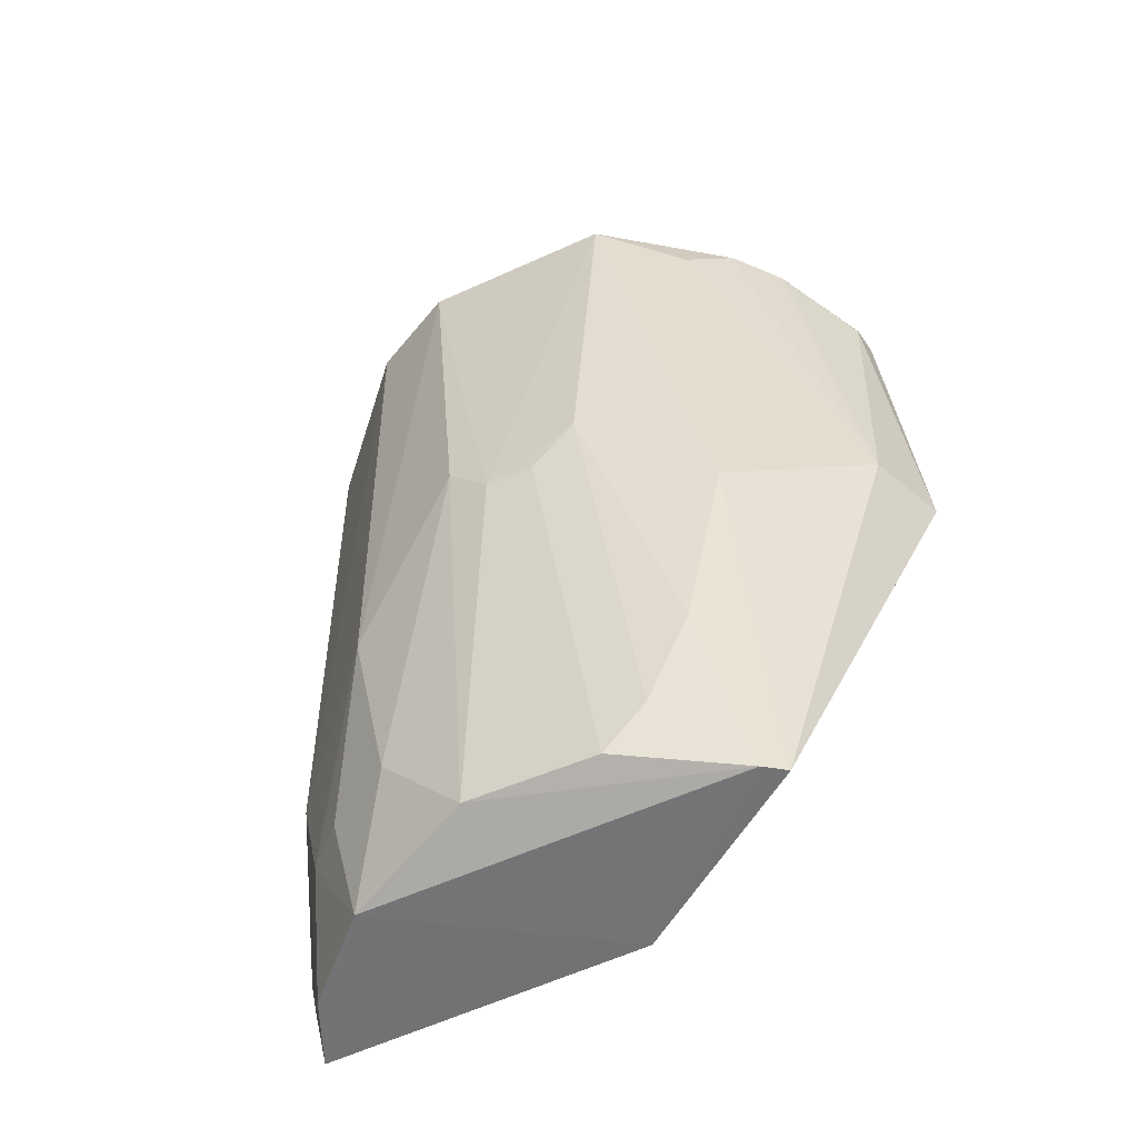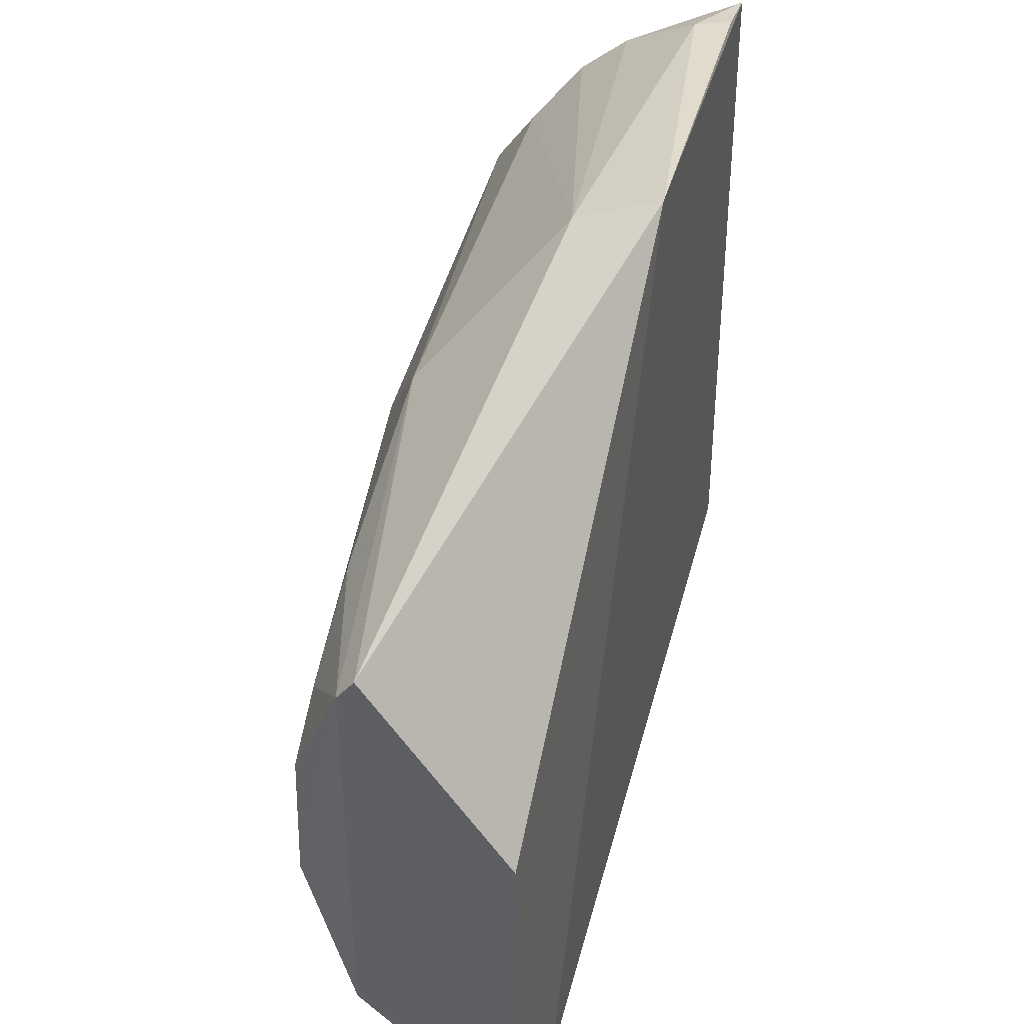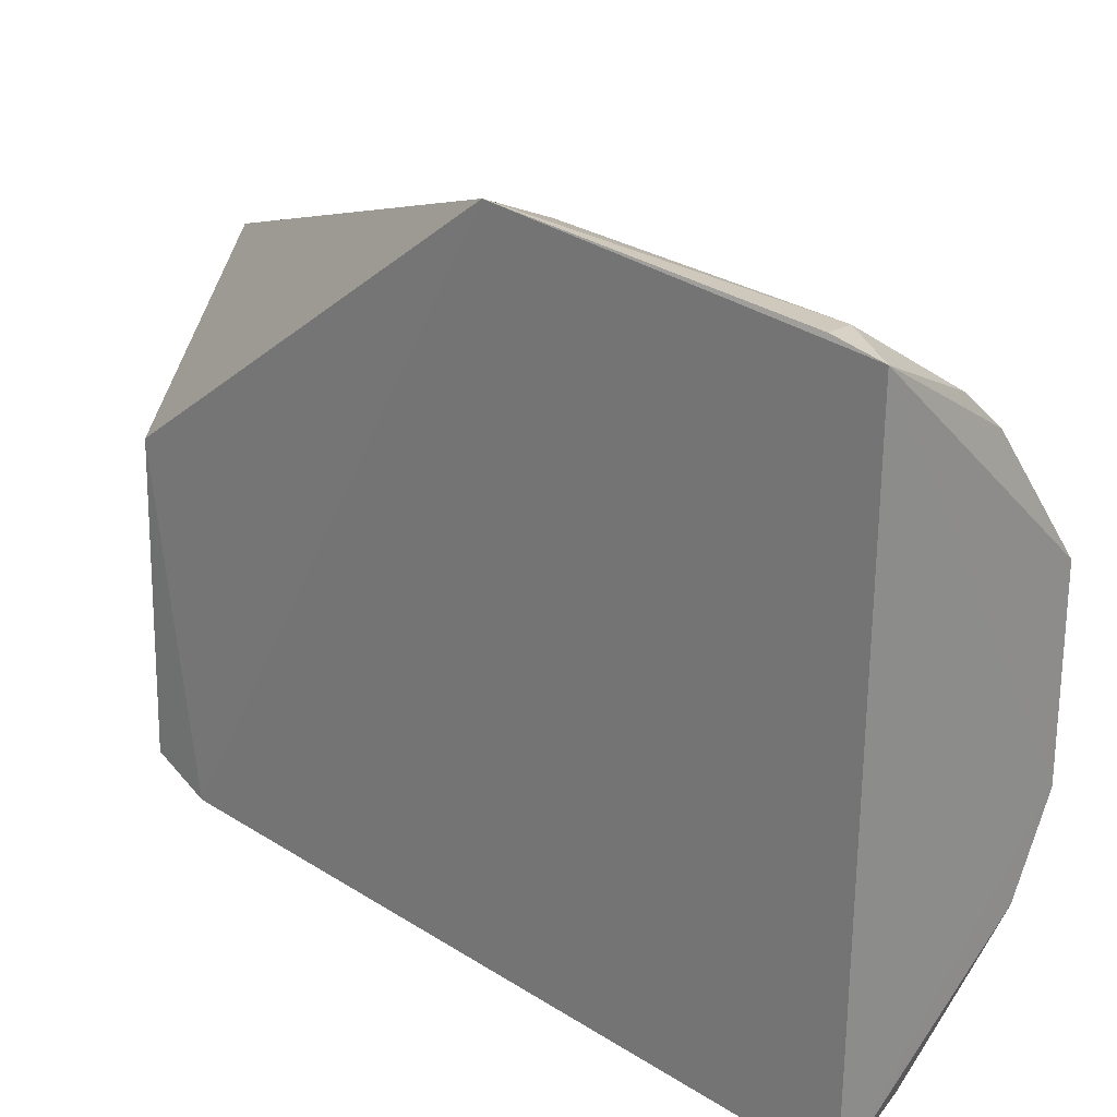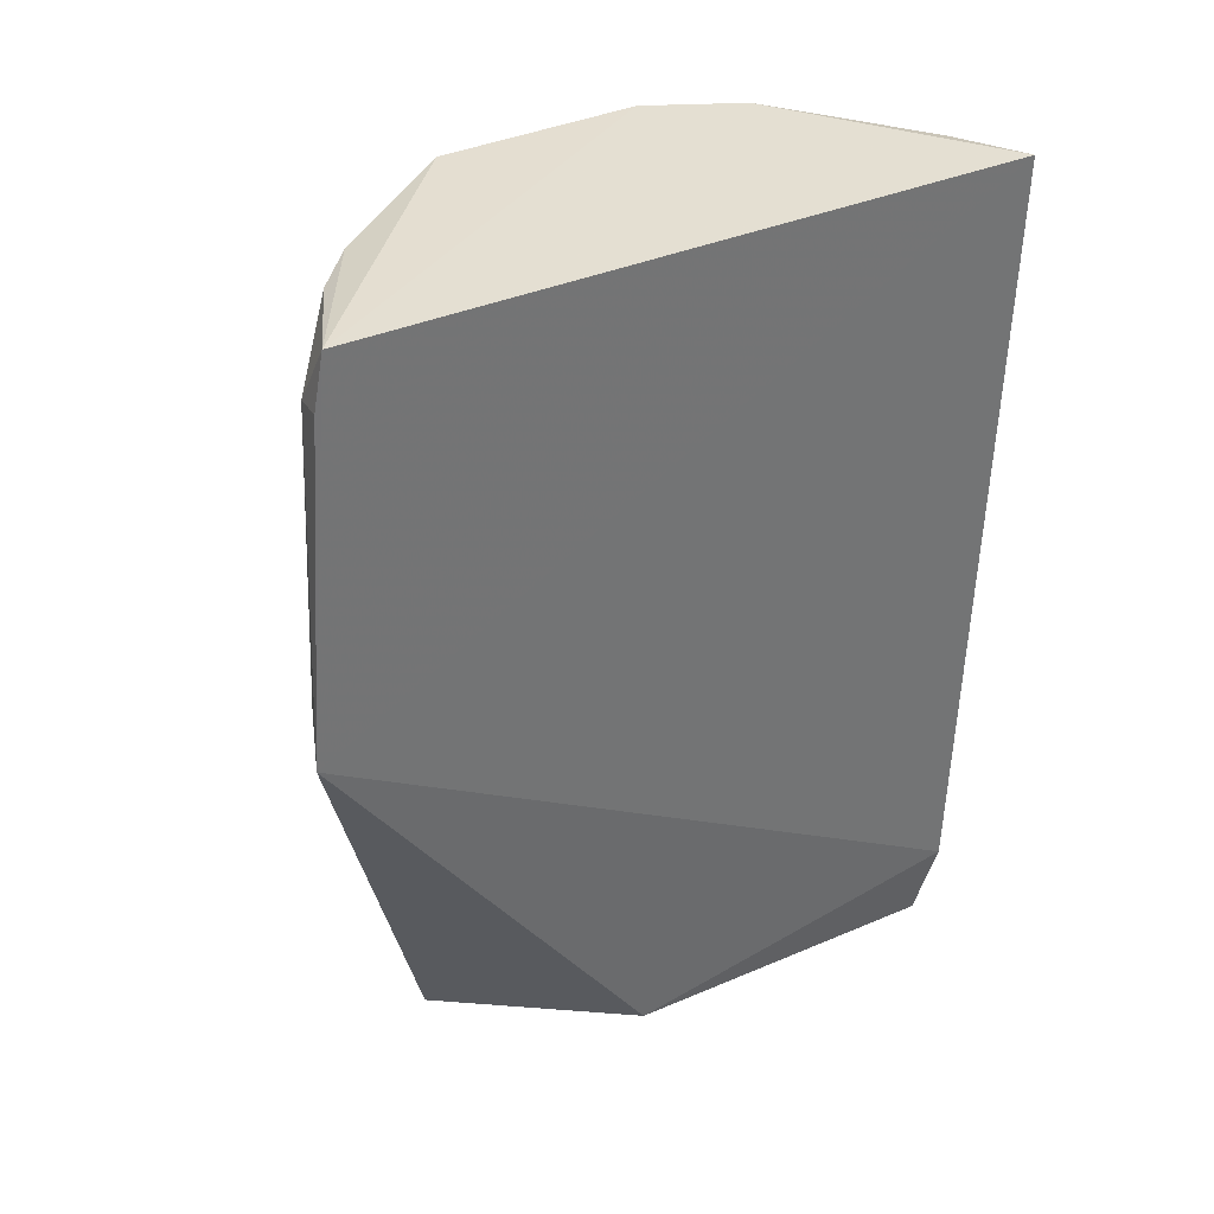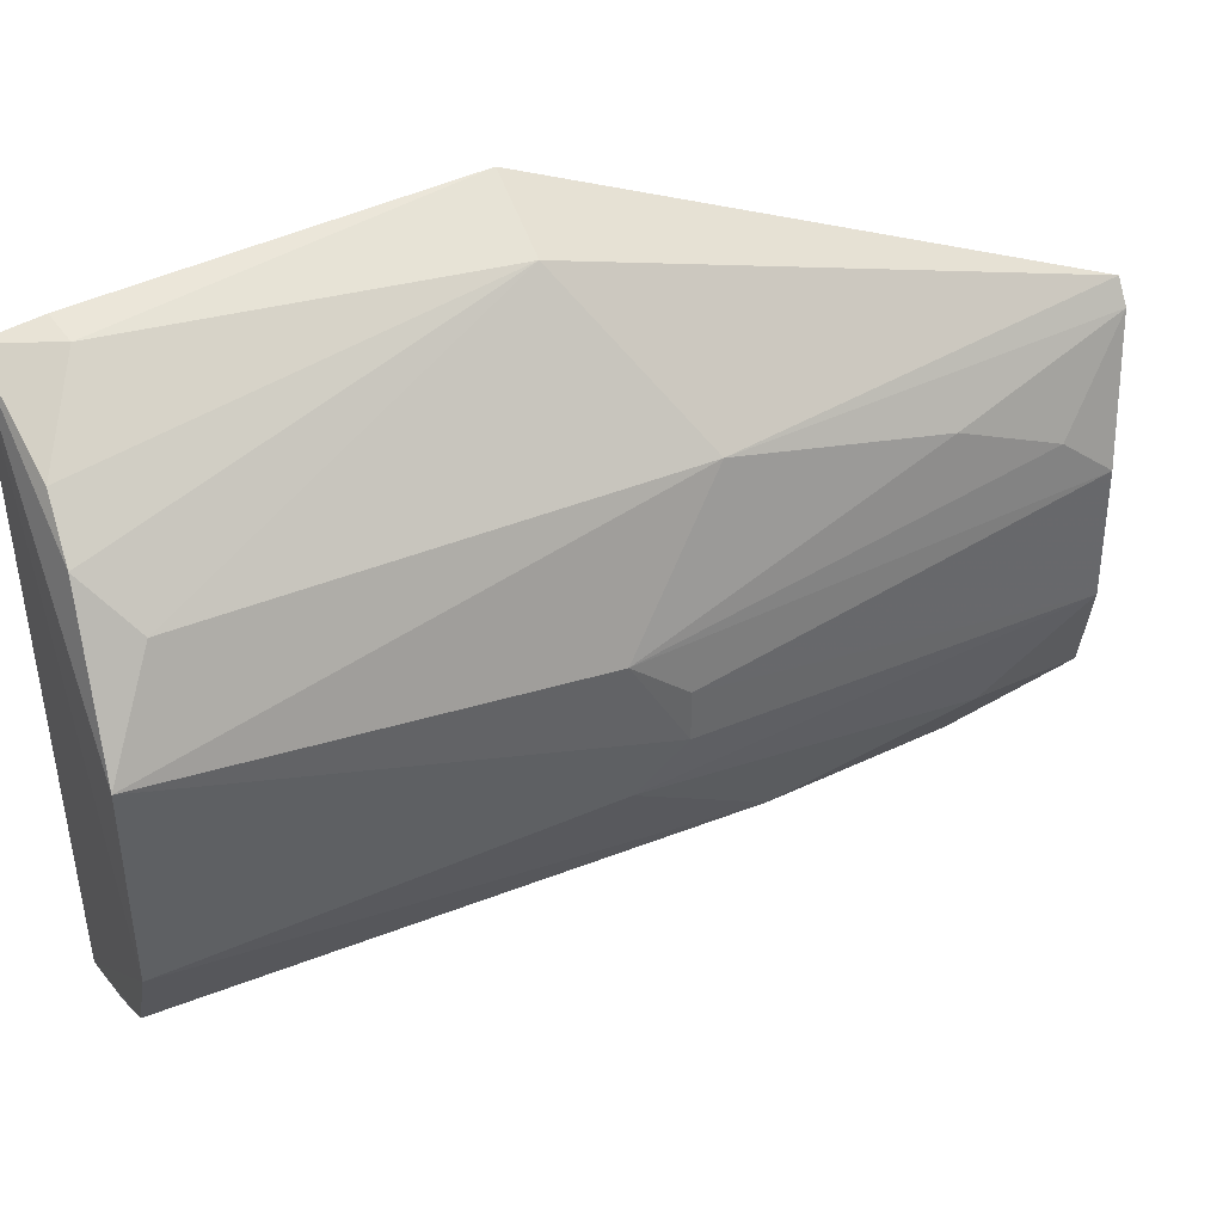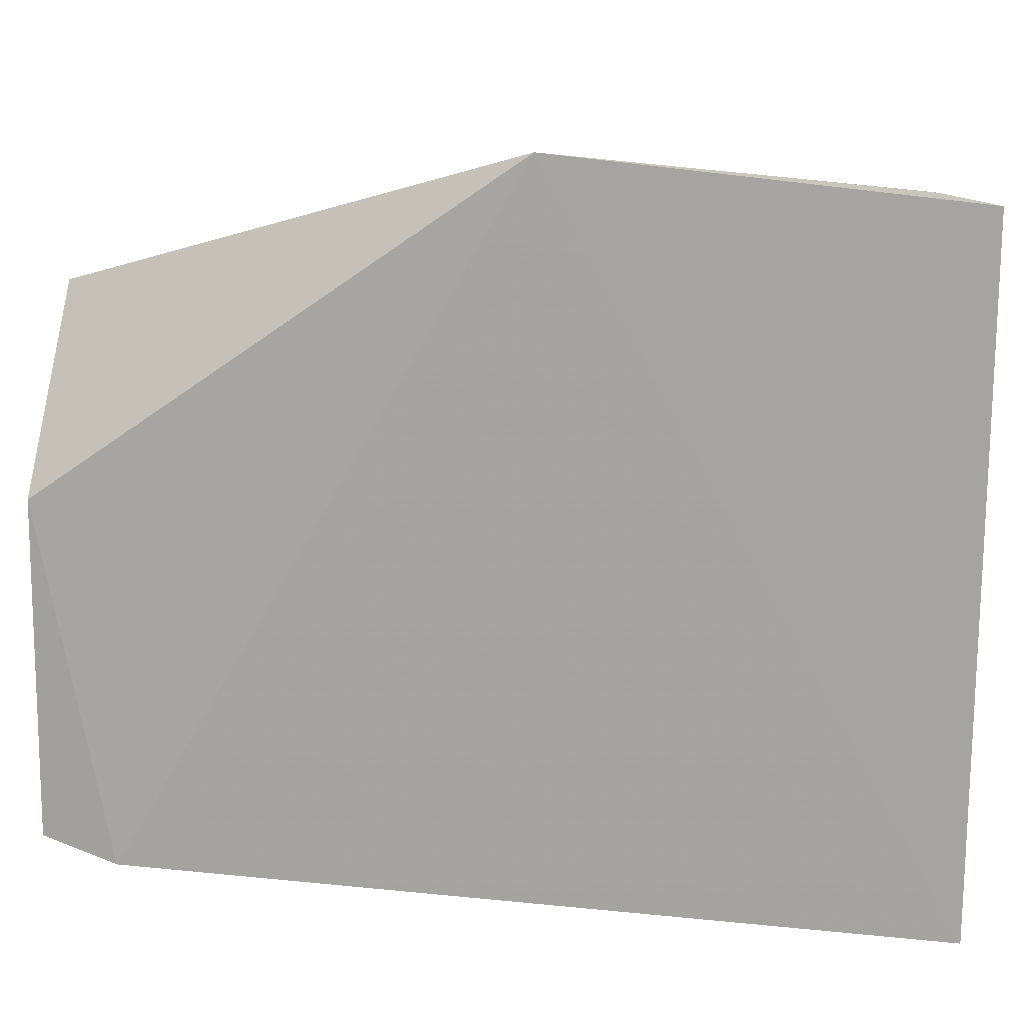
<metadata>
{"format":"obj","ext":"obj","renderer":"f3d","projection":"perspective","resolution":1024,"background":"white","views":[{"elev":-54.7,"azim":115.8,"up":"+Z"},{"elev":43.0,"azim":-165.4,"up":"+Y"},{"elev":23.8,"azim":-45.1,"up":"+Y"},{"elev":36.7,"azim":-120.3,"up":"+Z"},{"elev":42.5,"azim":66.2,"up":"+Y"},{"elev":15.4,"azim":-80.9,"up":"+Y"}]}
</metadata>
<code>
v 0.1192 0.02277 0.07088
v 0.1192 0.006574 0.07096
v 0.1154 0.009924 0.002706
v 0.1098 0.03201 0.0007356
v 0.09878 -0.0136 0.07067
v 0.1194 0.02057 0.03911
v 0.09923 0.04071 0.07088
v 0.108 -0.006589 0.01096
v 0.1151 0.02054 0.002802
v 0.115 0.03088 0.03099
v 0.1196 0.01299 0.03494
v 0.09885 -0.009786 0.0002826
v 0.1156 -0.0008717 0.07087
v 0.1111 0.03029 0.000709
v 0.1119 0.03328 0.06992
v 0.1054 0.04116 0.03869
v 0.1149 0.02744 0.01476
v 0.1194 0.01692 0.0349
v 0.1149 -0.0005214 0.02684
v 0.09894 0.04378 0.03876
v 0.1045 -0.01072 0.02286
v 0.111 -0.0005848 0.0004845
v 0.09945 0.01708 0.0003407
v 0.1152 0.02989 0.06673
v 0.1021 0.04121 0.06592
v 0.1149 0.02395 0.006798
v 0.1147 0.002765 0.01092
v 0.1194 0.00942 0.0388
v 0.0982 -0.01155 0.006389
v 0.1051 -0.0108 0.07019
v 0.1044 -0.007292 0.0005179
v 0.1112 -0.003122 0.01087
v 0.1082 0.03654 0.06969
v 0.09932 0.04151 0.06649
v 0.1007 -0.01051 0.006757
f 7 5 2
f 7 2 1
f 10 1 6
f 11 6 1
f 11 1 2
f 13 2 5
f 14 9 3
f 14 4 10
f 15 7 1
f 16 10 4
f 17 10 6
f 17 14 10
f 18 9 6
f 18 6 11
f 18 11 3
f 18 3 9
f 19 2 13
f 20 16 4
f 20 5 7
f 21 19 13
f 21 8 19
f 22 14 3
f 23 4 14
f 23 20 4
f 23 22 12
f 23 14 22
f 24 15 1
f 24 1 10
f 24 16 15
f 24 10 16
f 25 16 20
f 26 17 6
f 26 6 9
f 26 9 14
f 26 14 17
f 27 22 3
f 28 11 2
f 28 2 19
f 28 19 27
f 28 27 3
f 28 3 11
f 29 5 20
f 29 21 5
f 29 23 12
f 29 20 23
f 30 21 13
f 30 13 5
f 30 5 21
f 31 22 8
f 31 12 22
f 31 8 21
f 32 19 8
f 32 8 22
f 32 27 19
f 32 22 27
f 33 25 7
f 33 7 15
f 33 15 16
f 33 16 25
f 34 25 20
f 34 20 7
f 34 7 25
f 35 29 12
f 35 12 31
f 35 31 21
f 35 21 29

</code>
